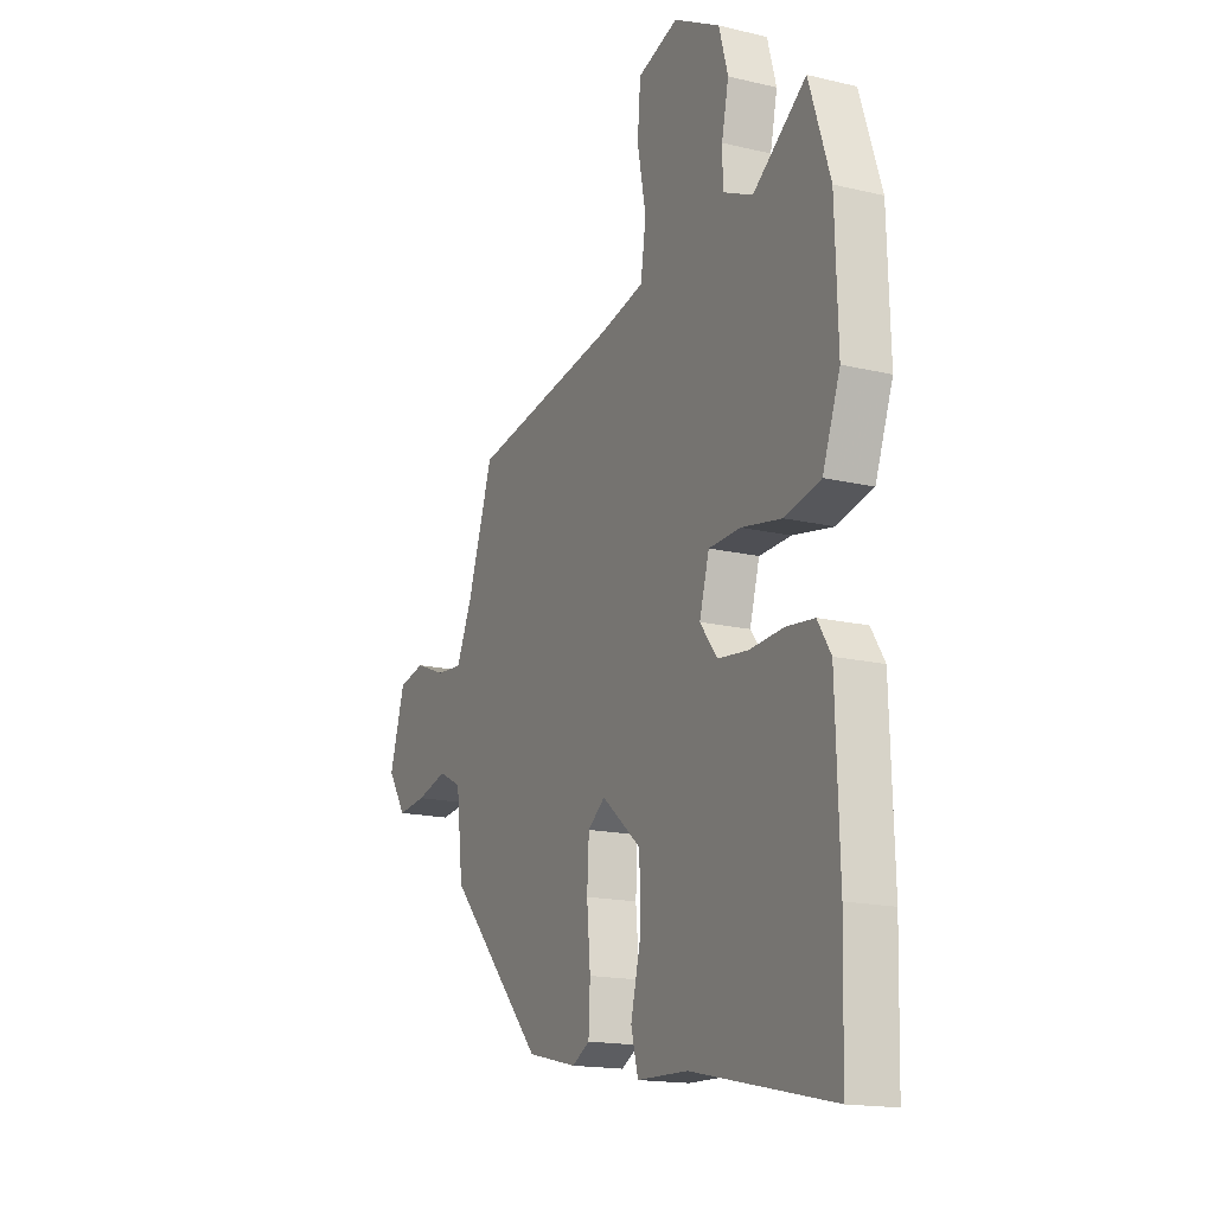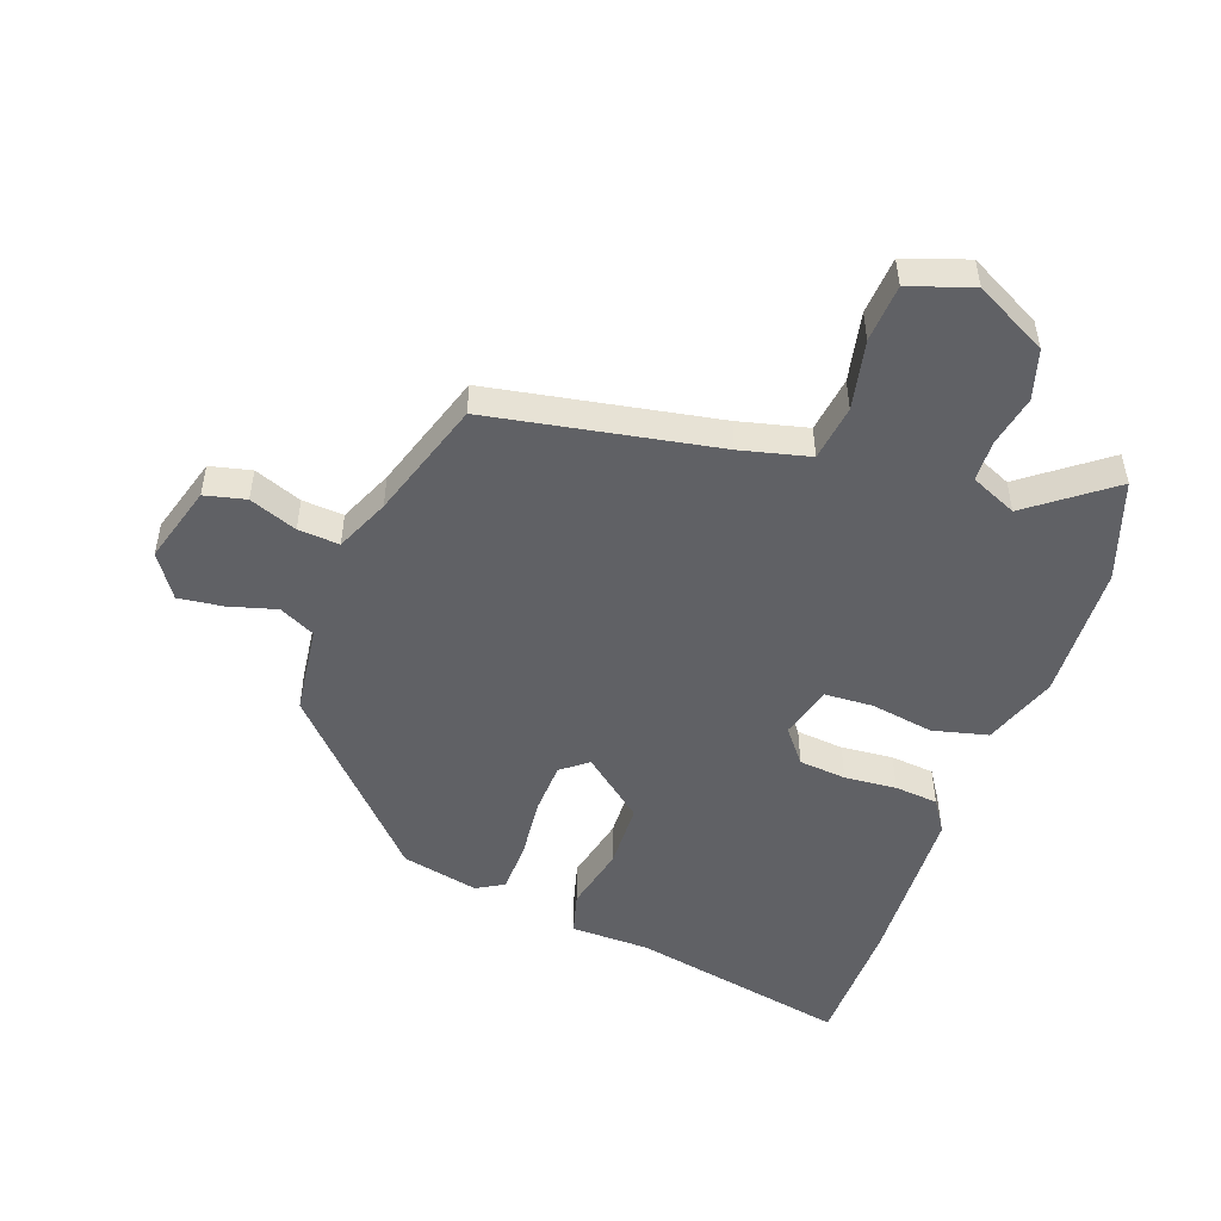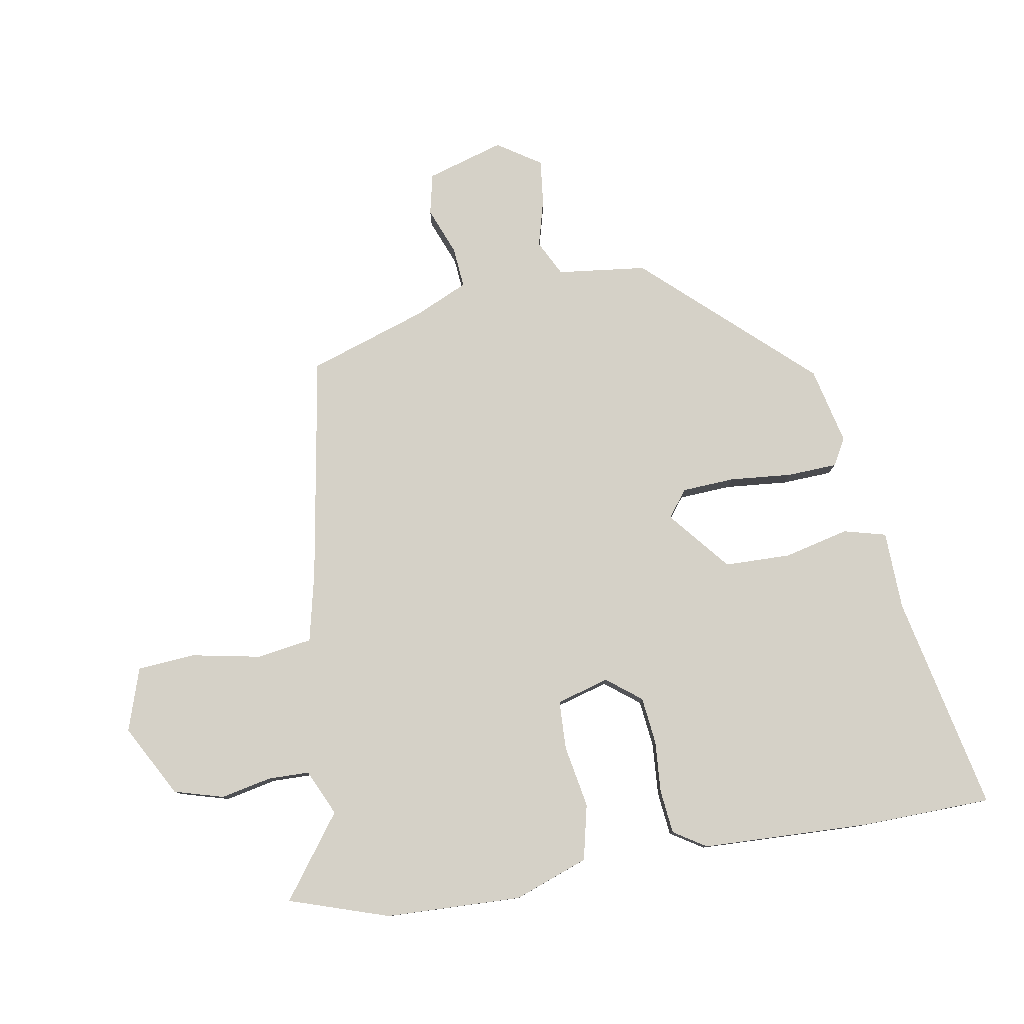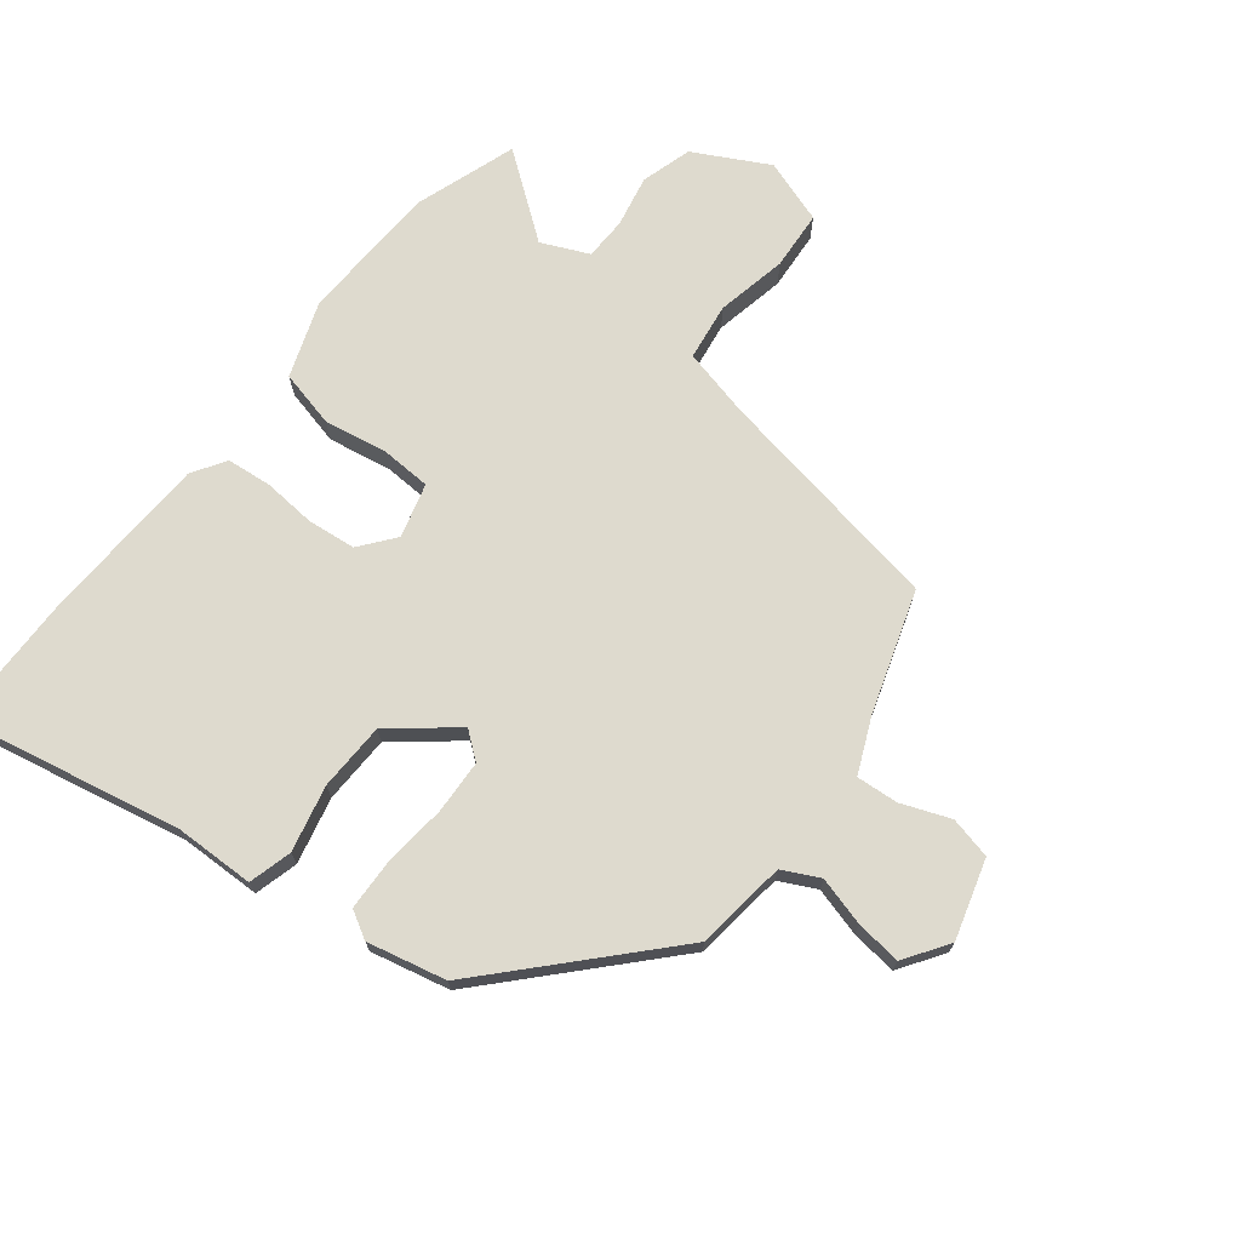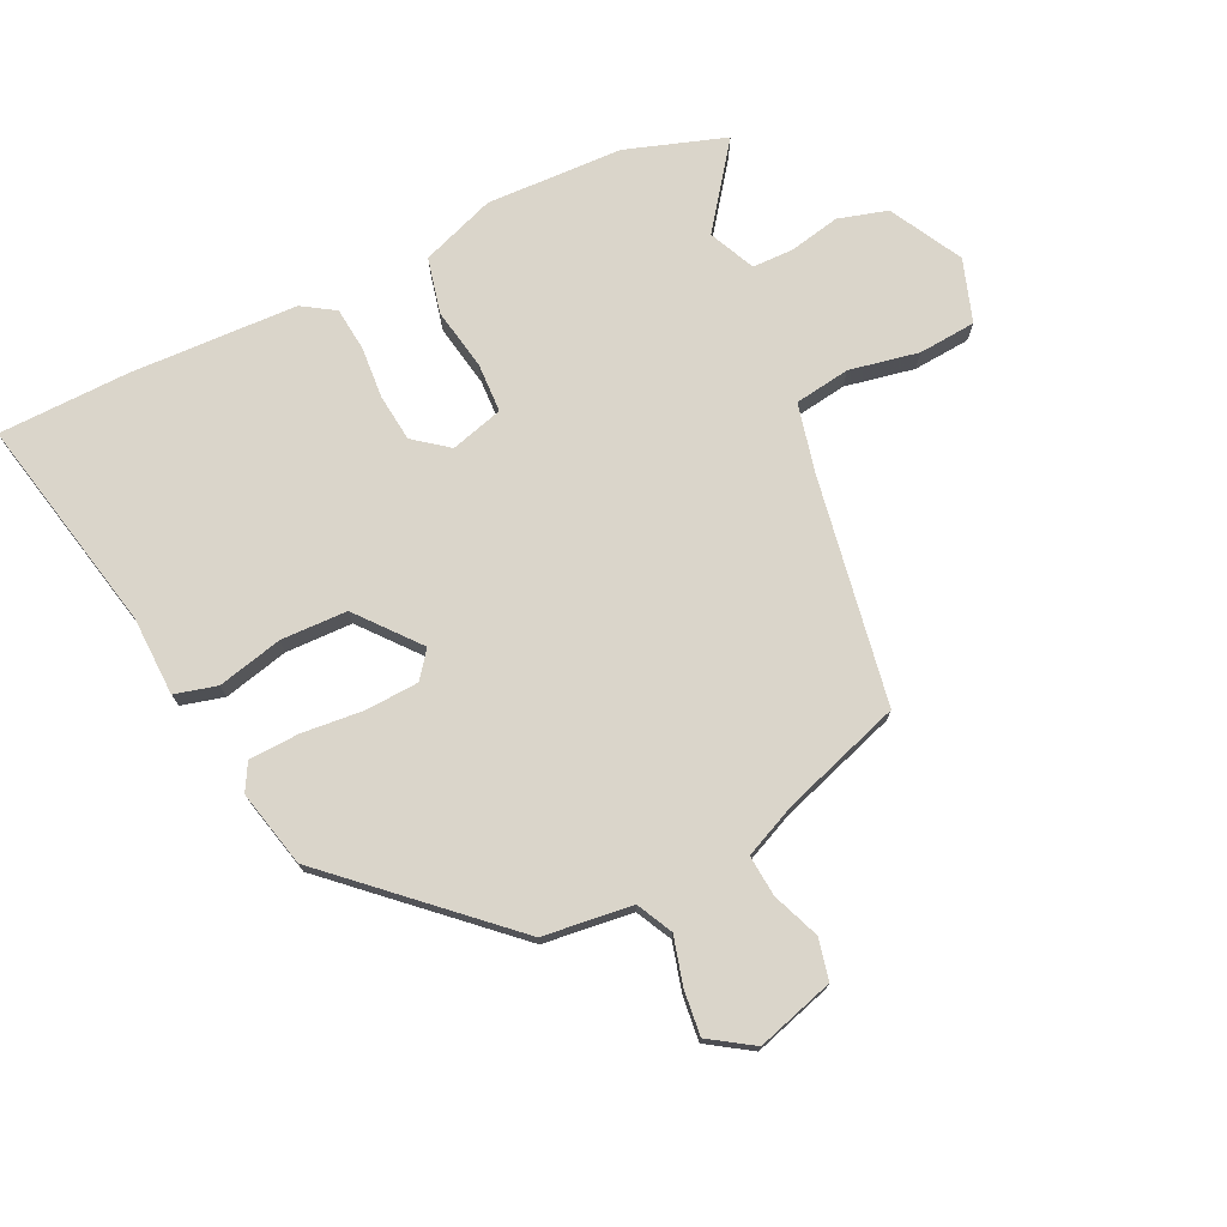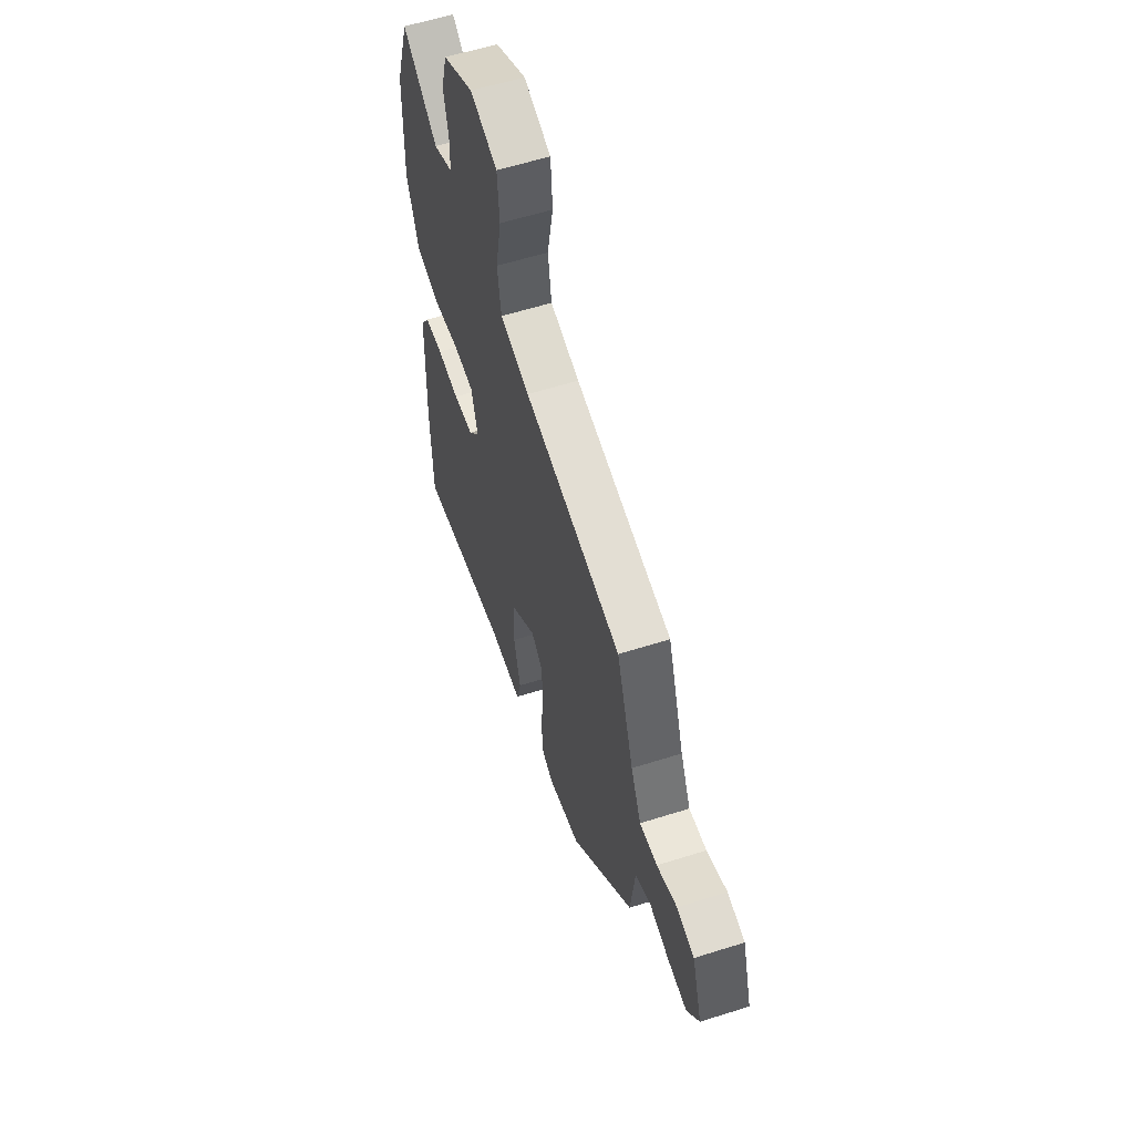
<metadata>
{"format":"obj","ext":"obj","renderer":"f3d","projection":"perspective","resolution":1024,"background":"white","views":[{"elev":-16.5,"azim":64.0,"up":"+Z"},{"elev":-50.0,"azim":-19.0,"up":"+Y"},{"elev":79.5,"azim":80.4,"up":"+Y"},{"elev":71.1,"azim":-141.2,"up":"+Y"},{"elev":74.3,"azim":-115.3,"up":"+Y"},{"elev":58.9,"azim":-108.1,"up":"+Z"}]}
</metadata>
<code>
v 0.465 0.07 0.607
v 0.519 0.07 0.442
v 0.526 0.07 0.216
v 0.481 0.07 0.094
v 0.389 0.07 0.073
v 0.286 0.07 0.092
v 0.205 0.07 0.089
v 0.18 0.07 0.002
v 0.224 0.07 -0.055
v 0.302 0.07 -0.064
v 0.388 0.07 -0.058
v 0.46 0.07 -0.066
v 0.494 0.07 -0.12
v 0.503 0.07 -0.397
v 0.497 0.07 -0.614
v 0.138 0.07 -0.537
v 0.008 0.07 -0.533
v -0.01 0.07 -0.463
v 0.016 0.07 -0.356
v 0.014 0.07 -0.246
v -0.087 0.07 -0.162
v -0.131 0.07 -0.196
v -0.136 0.07 -0.283
v -0.127 0.07 -0.386
v -0.131 0.07 -0.469
v -0.176 0.07 -0.494
v -0.303 0.07 -0.464
v -0.549 0.07 -0.195
v -0.566 0.07 -0.047
v -0.625 0.07 -0.017
v -0.704 0.07 -0.038
v -0.778 0.07 -0.046
v -0.825 0.07 0.026
v -0.786 0.07 0.154
v -0.718 0.07 0.169
v -0.64 0.07 0.138
v -0.572 0.07 0.132
v -0.532 0.07 0.22
v -0.466 0.07 0.416
v -0.09 0.07 0.479
v 0.024 0.07 0.505
v 0.038 0.07 0.597
v 0.016 0.07 0.712
v 0.024 0.07 0.807
v 0.128 0.07 0.841
v 0.247 0.07 0.776
v 0.27 0.07 0.694
v 0.252 0.07 0.61
v 0.253 0.07 0.542
v 0.329 0.07 0.507
v 0.465 0 0.607
v 0.519 0 0.442
v 0.526 0 0.216
v 0.481 0 0.094
v 0.389 0 0.073
v 0.286 0 0.092
v 0.205 0 0.089
v 0.18 0 0.002
v 0.224 0 -0.055
v 0.302 0 -0.064
v 0.388 0 -0.058
v 0.46 0 -0.066
v 0.494 0 -0.12
v 0.503 0 -0.397
v 0.497 0 -0.614
v 0.138 0 -0.537
v 0.008 0 -0.533
v -0.01 0 -0.463
v 0.016 0 -0.356
v 0.014 0 -0.246
v -0.087 0 -0.162
v -0.131 0 -0.196
v -0.136 0 -0.283
v -0.127 0 -0.386
v -0.131 0 -0.469
v -0.176 0 -0.494
v -0.303 0 -0.464
v -0.549 0 -0.195
v -0.566 0 -0.047
v -0.625 0 -0.017
v -0.704 0 -0.038
v -0.778 0 -0.046
v -0.825 0 0.026
v -0.786 0 0.154
v -0.718 0 0.169
v -0.64 0 0.138
v -0.572 0 0.132
v -0.532 0 0.22
v -0.466 0 0.416
v -0.09 0 0.479
v 0.024 0 0.505
v 0.038 0 0.597
v 0.016 0 0.712
v 0.024 0 0.807
v 0.128 0 0.841
v 0.247 0 0.776
v 0.27 0 0.694
v 0.252 0 0.61
v 0.253 0 0.542
v 0.329 0 0.507
f 45 46 47 48
f 45 48 49
f 42 43 44 45
f 41 42 45 49
f 40 41 49 50
f 38 39 40 50
f 33 34 35 36
f 33 36 37
f 30 31 32 33
f 30 33 37
f 29 30 37 38
f 23 24 25 26
f 22 23 26 27
f 16 17 18 19
f 16 19 20
f 15 16 20
f 14 15 20 21
f 10 11 12 13
f 9 10 13 14
f 3 4 5 6
f 3 6 7
f 50 1 2 3
f 50 3 7
f 38 50 7
f 29 38 7 8
f 22 27 28 29
f 21 22 29
f 21 29 8 9
f 9 14 21
f 98 97 96 95
f 99 98 95
f 95 94 93 92
f 99 95 92 91
f 100 99 91 90
f 100 90 89 88
f 86 85 84 83
f 87 86 83
f 83 82 81 80
f 87 83 80
f 88 87 80 79
f 76 75 74 73
f 77 76 73 72
f 69 68 67 66
f 70 69 66
f 70 66 65
f 71 70 65 64
f 63 62 61 60
f 64 63 60 59
f 56 55 54 53
f 57 56 53
f 53 52 51 100
f 57 53 100
f 57 100 88
f 58 57 88 79
f 79 78 77 72
f 79 72 71
f 59 58 79 71
f 71 64 59
f 1 51 52 2
f 2 52 53 3
f 3 53 54 4
f 4 54 55 5
f 5 55 56 6
f 6 56 57 7
f 7 57 58 8
f 8 58 59 9
f 9 59 60 10
f 10 60 61 11
f 11 61 62 12
f 12 62 63 13
f 13 63 64 14
f 14 64 65 15
f 15 65 66 16
f 16 66 67 17
f 17 67 68 18
f 18 68 69 19
f 19 69 70 20
f 20 70 71 21
f 21 71 72 22
f 22 72 73 23
f 23 73 74 24
f 24 74 75 25
f 25 75 76 26
f 26 76 77 27
f 27 77 78 28
f 28 78 79 29
f 29 79 80 30
f 30 80 81 31
f 31 81 82 32
f 32 82 83 33
f 33 83 84 34
f 34 84 85 35
f 35 85 86 36
f 36 86 87 37
f 37 87 88 38
f 38 88 89 39
f 39 89 90 40
f 40 90 91 41
f 41 91 92 42
f 42 92 93 43
f 43 93 94 44
f 44 94 95 45
f 45 95 96 46
f 46 96 97 47
f 47 97 98 48
f 48 98 99 49
f 49 99 100 50
f 50 100 51 1

</code>
